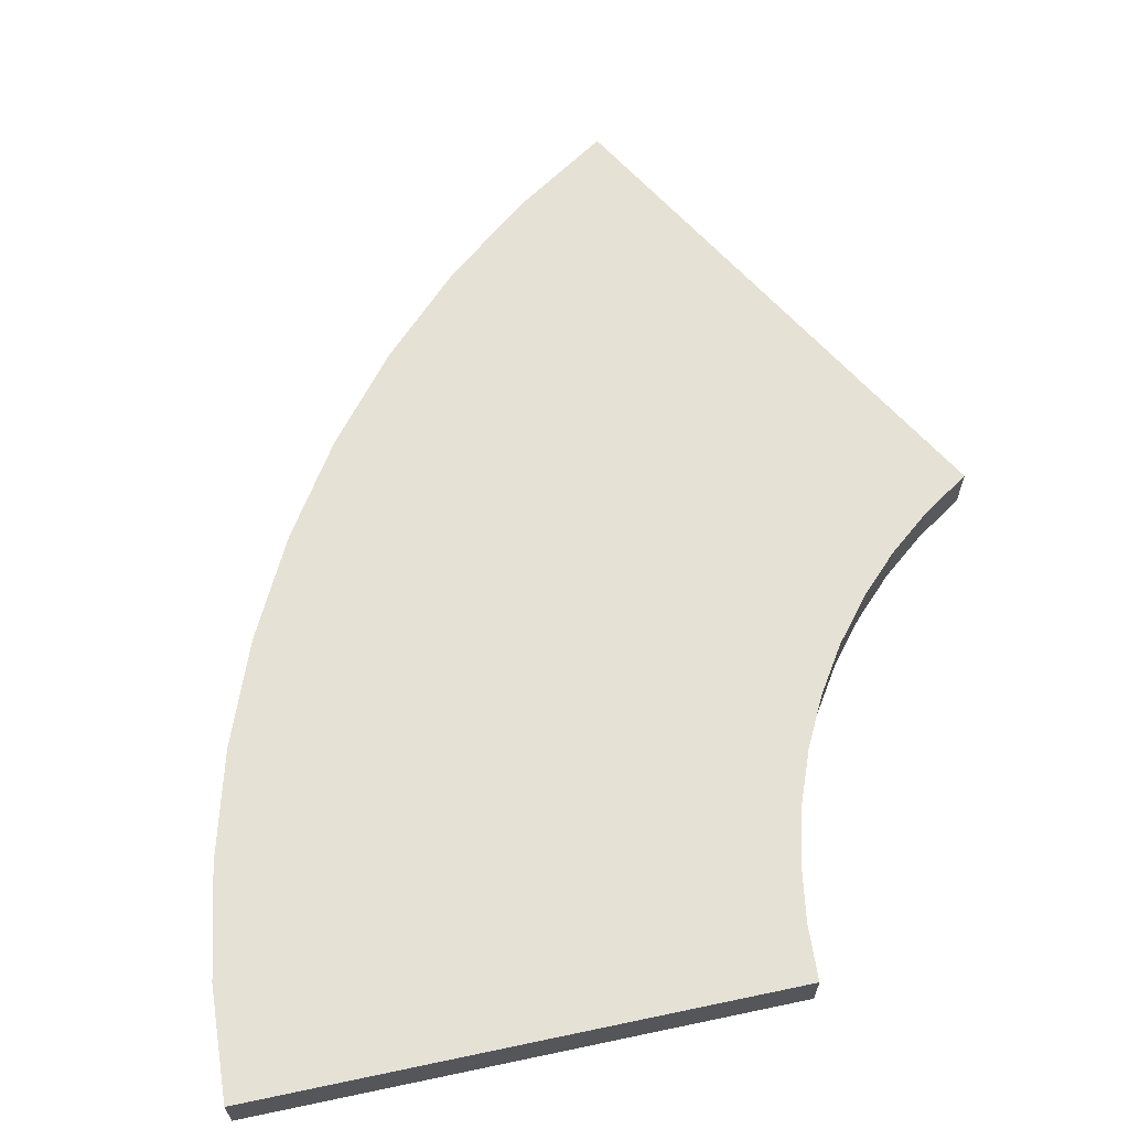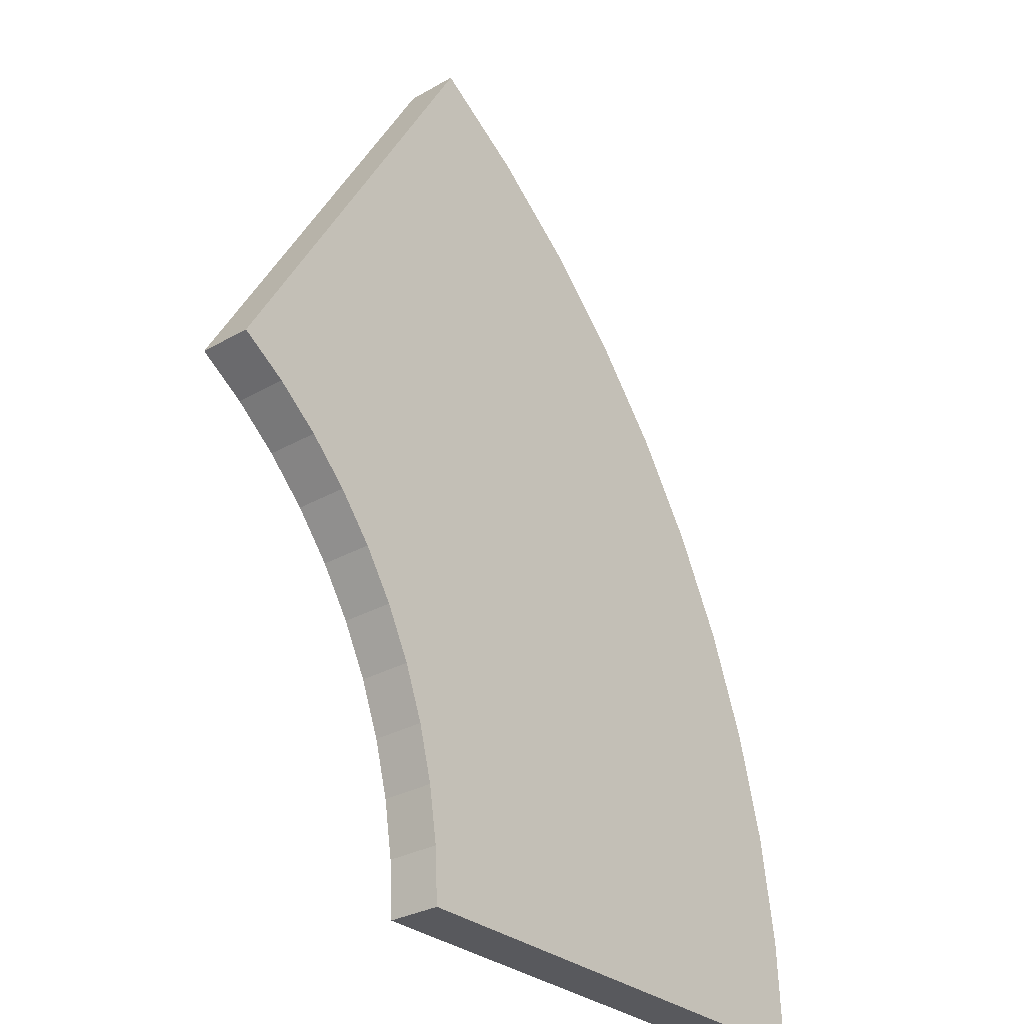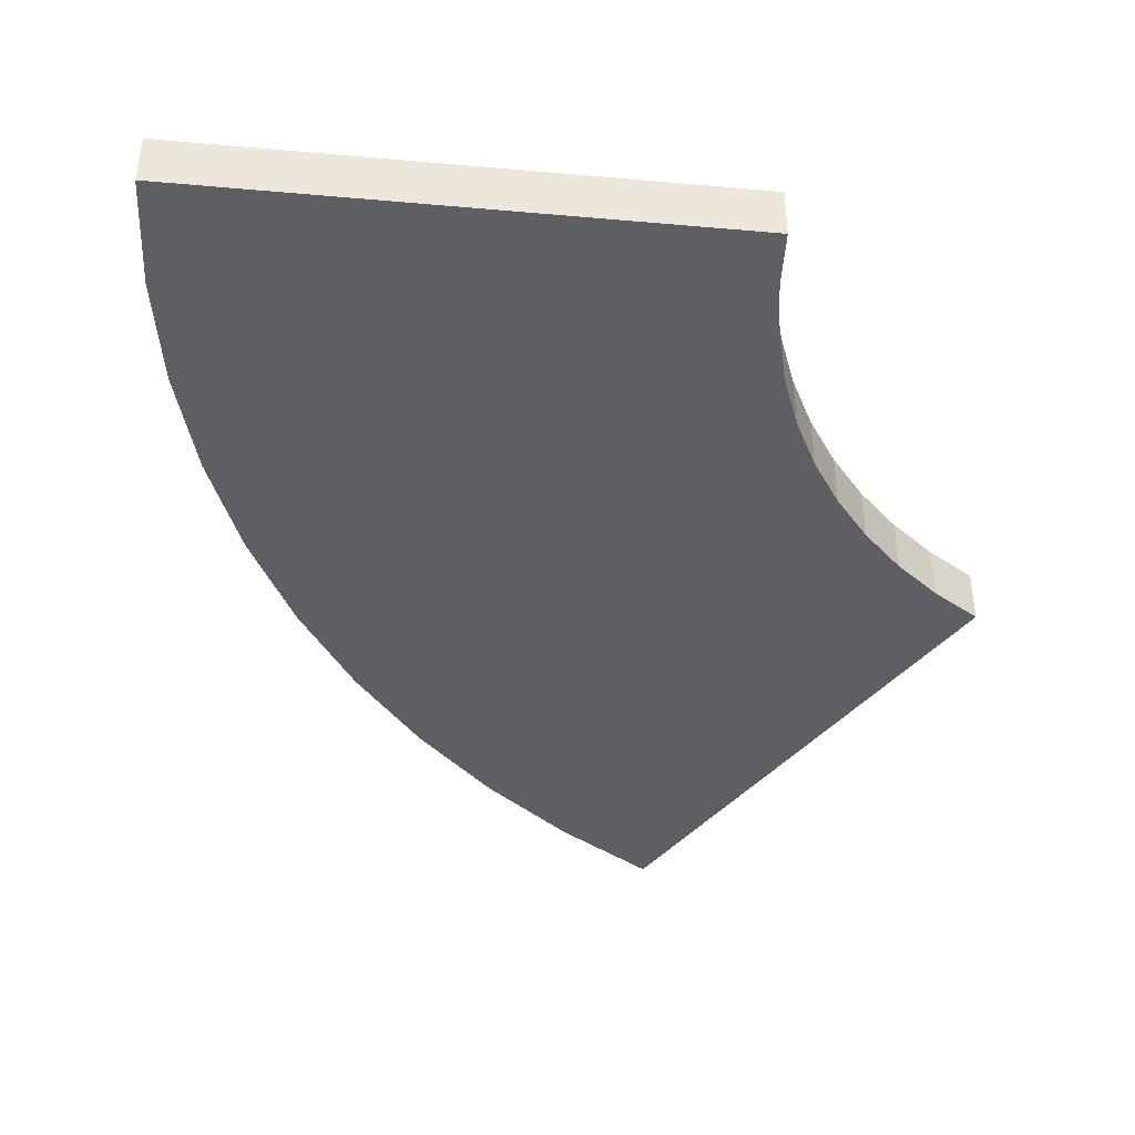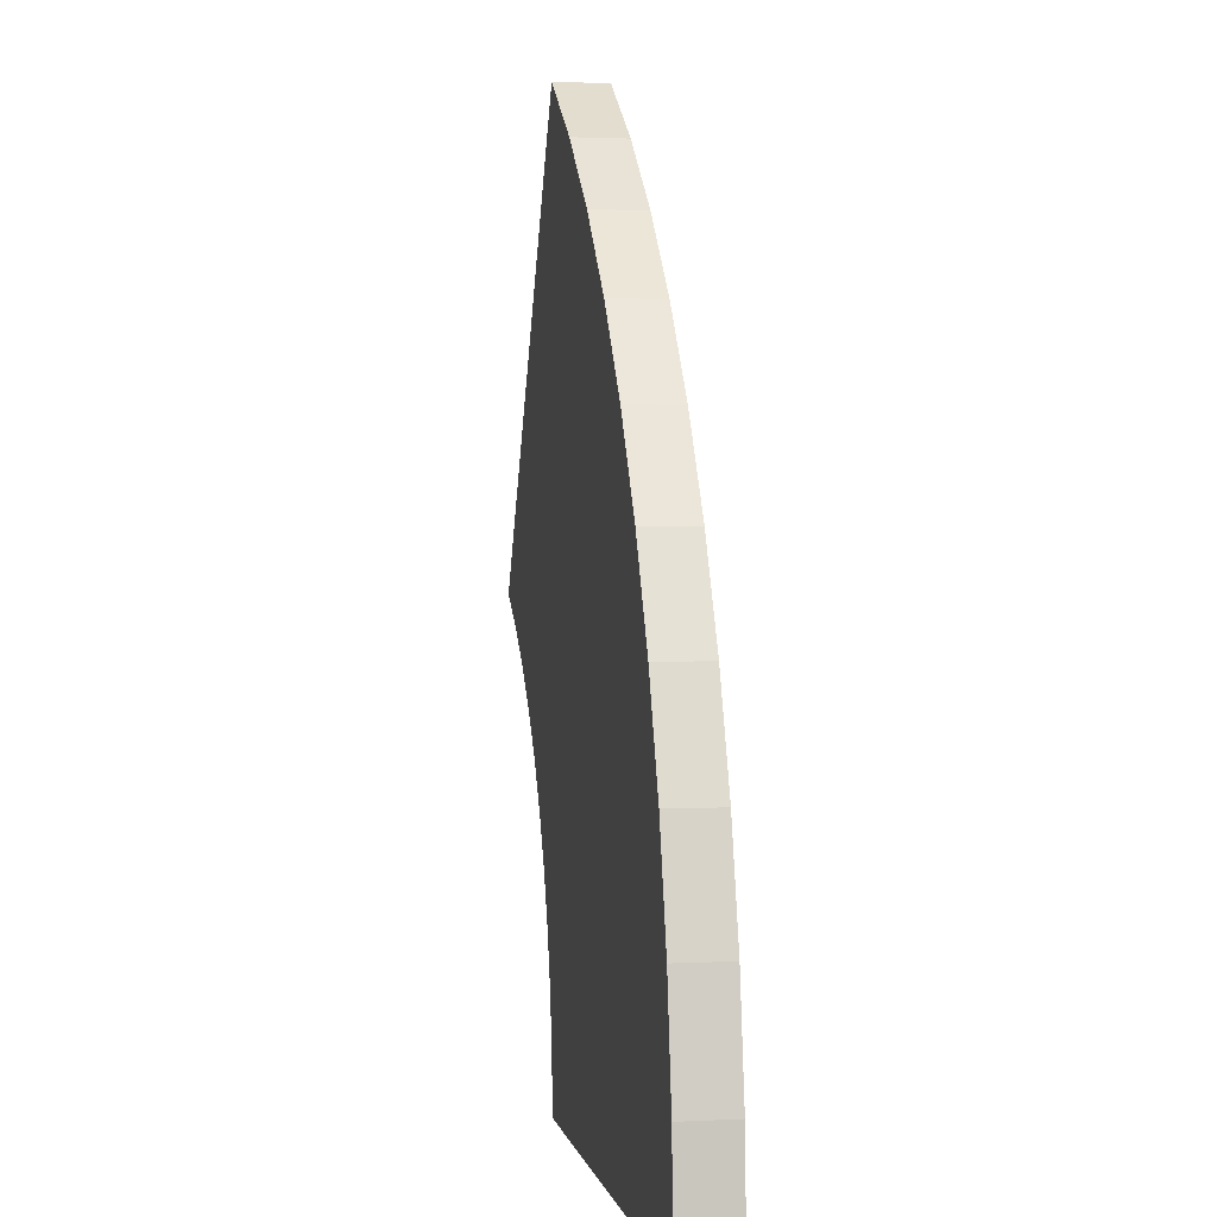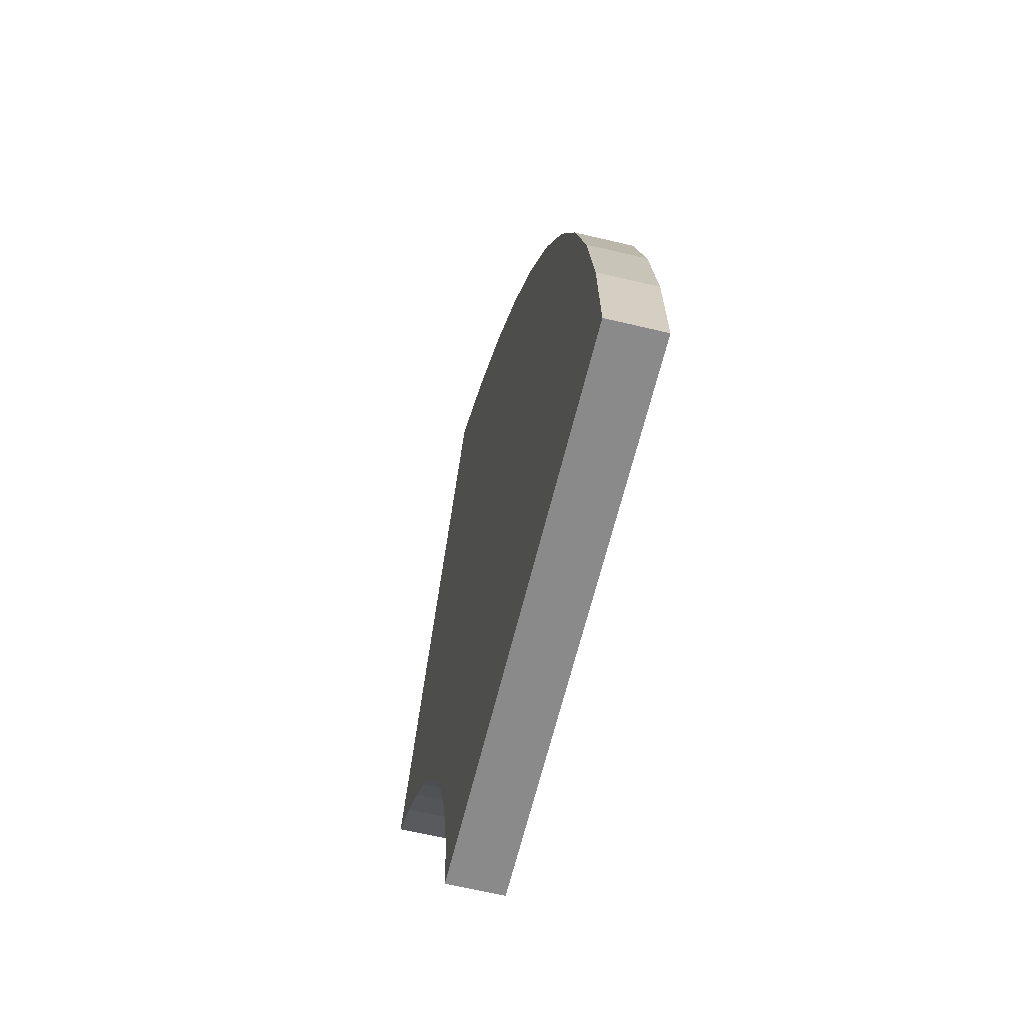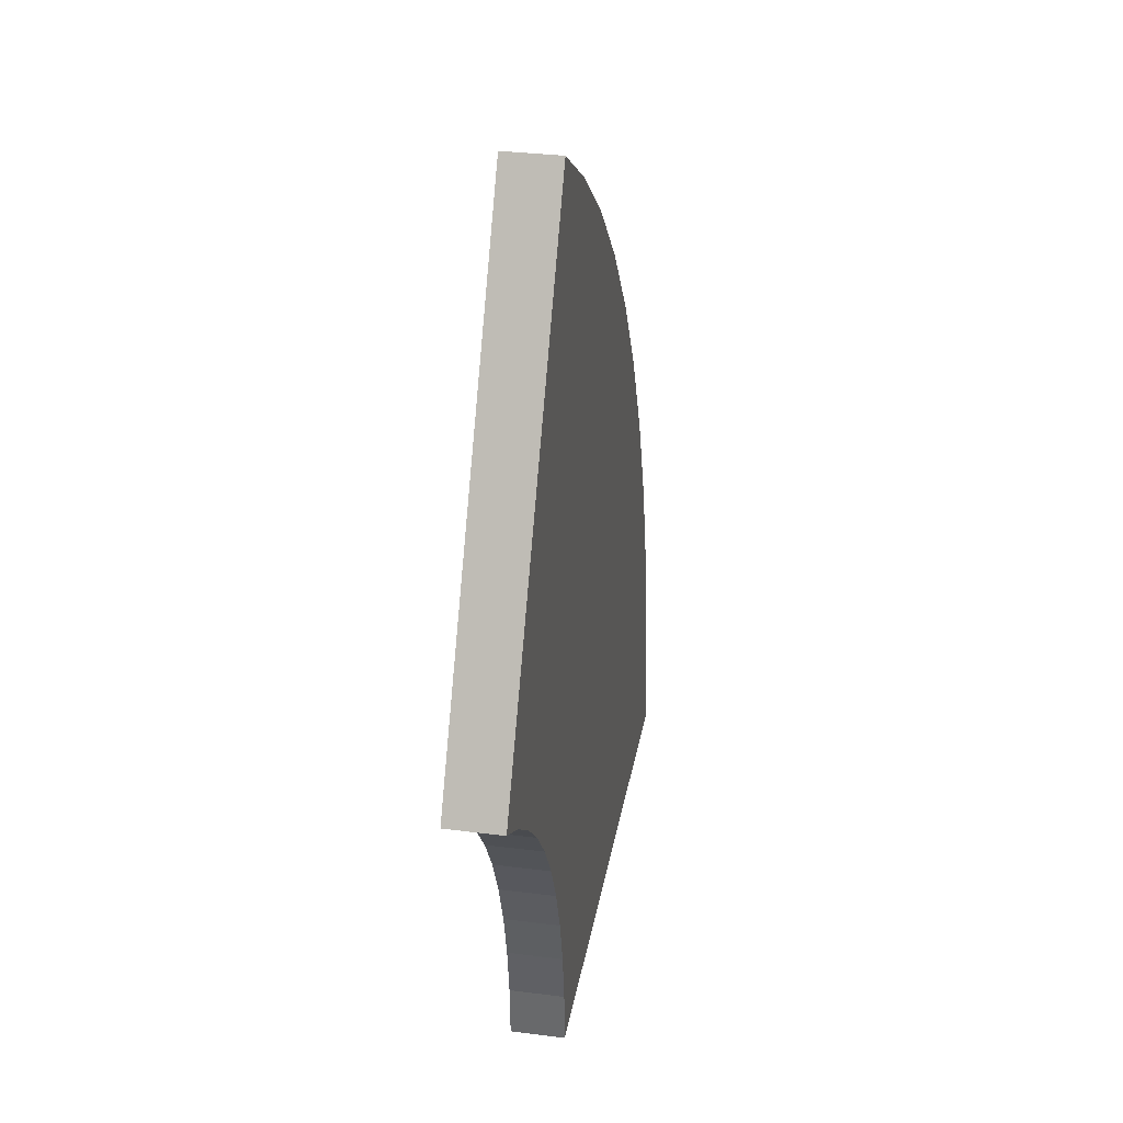
<metadata>
{"format":"obj","ext":"obj","renderer":"f3d","projection":"perspective","resolution":1024,"background":"white","views":[{"elev":64.4,"azim":-12.0,"up":"+Z"},{"elev":-29.9,"azim":129.8,"up":"+Y"},{"elev":-41.5,"azim":-6.1,"up":"+Z"},{"elev":2.1,"azim":-100.4,"up":"+Y"},{"elev":-63.4,"azim":-103.6,"up":"+Y"},{"elev":32.8,"azim":100.0,"up":"+Y"}]}
</metadata>
<code>
o 60degrees
g 60degrees
v 0 0 0
v 0.01096 0.2091 0
v 0 0 0.1
v 0.01096 0.2091 0.1
v 1.005 0.1045 0
v 1 0 0
v 1.005 0.1045 0.1
v 1 0 0.1
v 0.0437 0.4158 0
v 0.0437 0.4158 0.1
v 1.022 0.2079 0
v 1.022 0.2079 0.1
v 0.09789 0.618 0
v 0.09789 0.618 0.1
v 1.049 0.309 0
v 1.049 0.309 0.1
v 0.1729 0.8135 0
v 0.1729 0.8135 0.1
v 1.086 0.4067 0
v 1.086 0.4067 0.1
v 0.2679 1 0
v 0.2679 1 0.1
v 1.134 0.5 0
v 1.134 0.5 0.1
v 0.382 1.176 0
v 0.382 1.176 0.1
v 1.191 0.5878 0
v 1.191 0.5878 0.1
v 0.5137 1.338 0
v 0.5137 1.338 0.1
v 1.257 0.6691 0
v 1.257 0.6691 0.1
v 0.6617 1.486 0
v 0.6617 1.486 0.1
v 1.331 0.7431 0
v 1.331 0.7431 0.1
v 0.8244 1.618 0
v 0.8244 1.618 0.1
v 1.412 0.809 0
v 1.412 0.809 0.1
v 1 1.732 0
v 1 1.732 0.1
v 1.5 0.866 0
v 1.5 0.866 0.1
f 3 4 2 1
f 7 8 6 5
f 1 6 8 3
f 4 10 9 2
f 12 7 5 11
f 10 14 13 9
f 16 12 11 15
f 14 18 17 13
f 20 16 15 19
f 18 22 21 17
f 24 20 19 23
f 22 26 25 21
f 28 24 23 27
f 26 30 29 25
f 32 28 27 31
f 30 34 33 29
f 36 32 31 35
f 34 38 37 33
f 40 36 35 39
f 38 42 41 37
f 44 40 39 43
f 43 41 42 44
f 8 7 4 3
f 5 6 1 2
f 7 12 10 4
f 11 5 2 9
f 12 16 14 10
f 15 11 9 13
f 16 20 18 14
f 19 15 13 17
f 20 24 22 18
f 23 19 17 21
f 24 28 26 22
f 27 23 21 25
f 28 32 30 26
f 31 27 25 29
f 32 36 34 30
f 35 31 29 33
f 36 40 38 34
f 39 35 33 37
f 40 44 42 38
f 43 39 37 41

</code>
